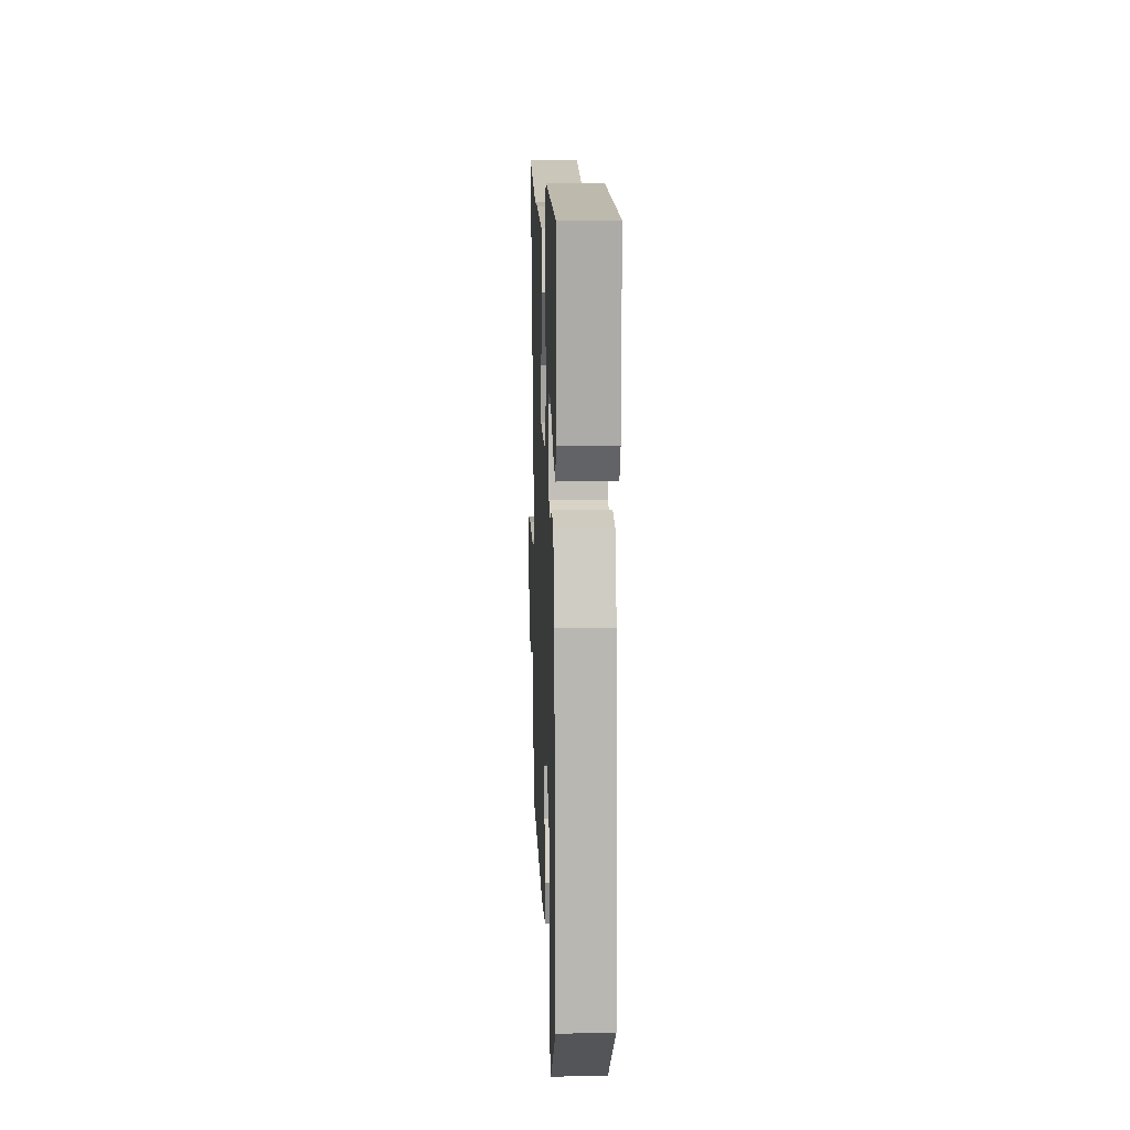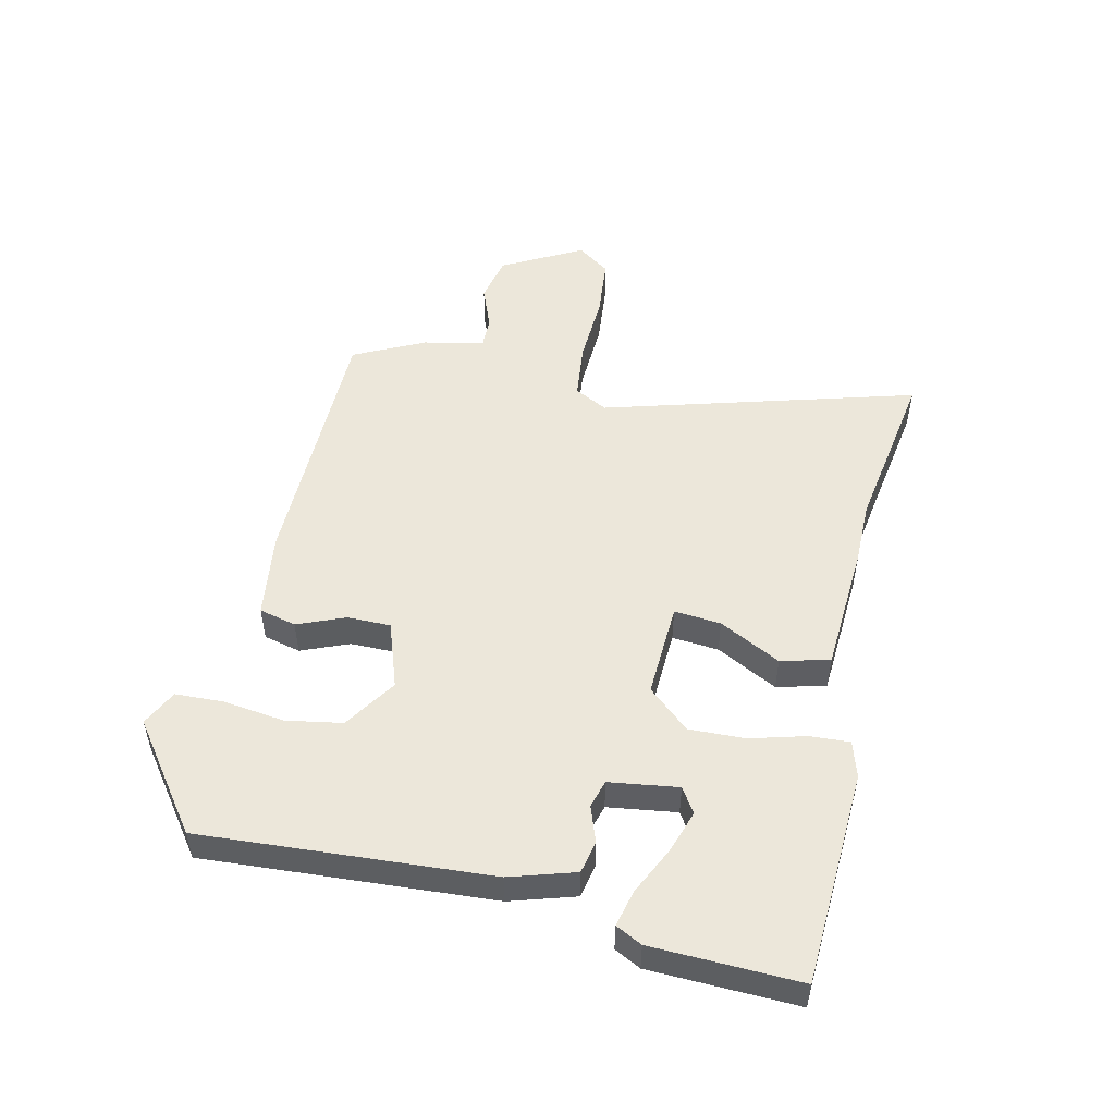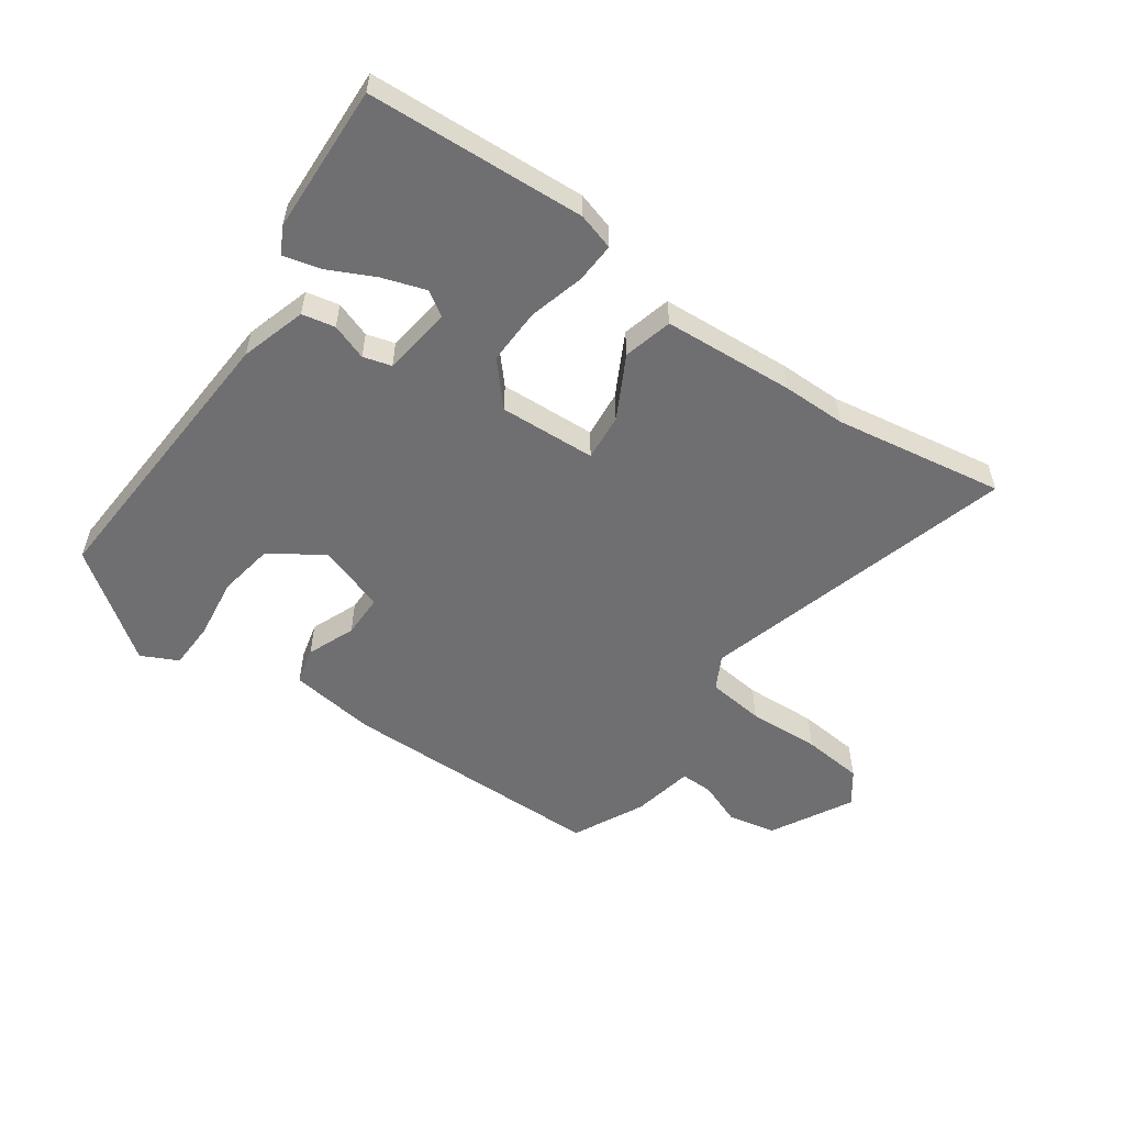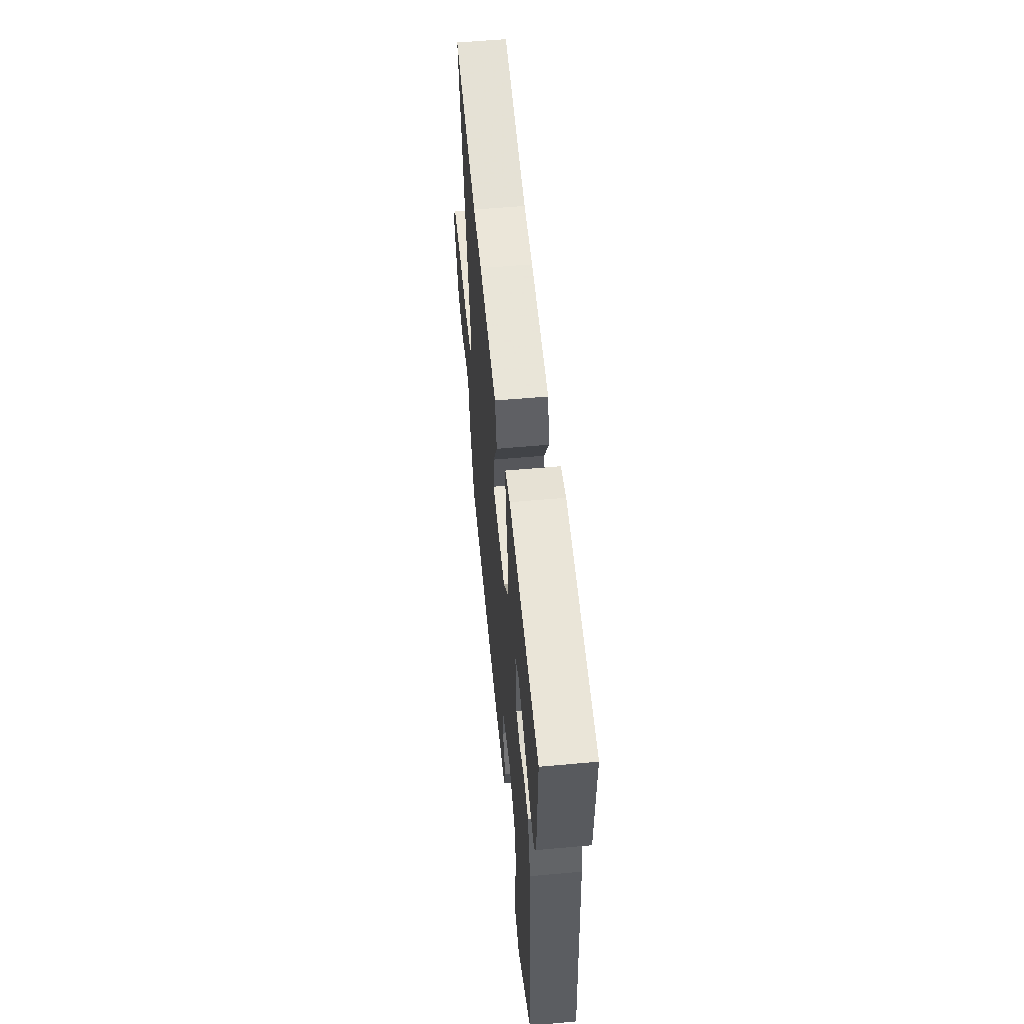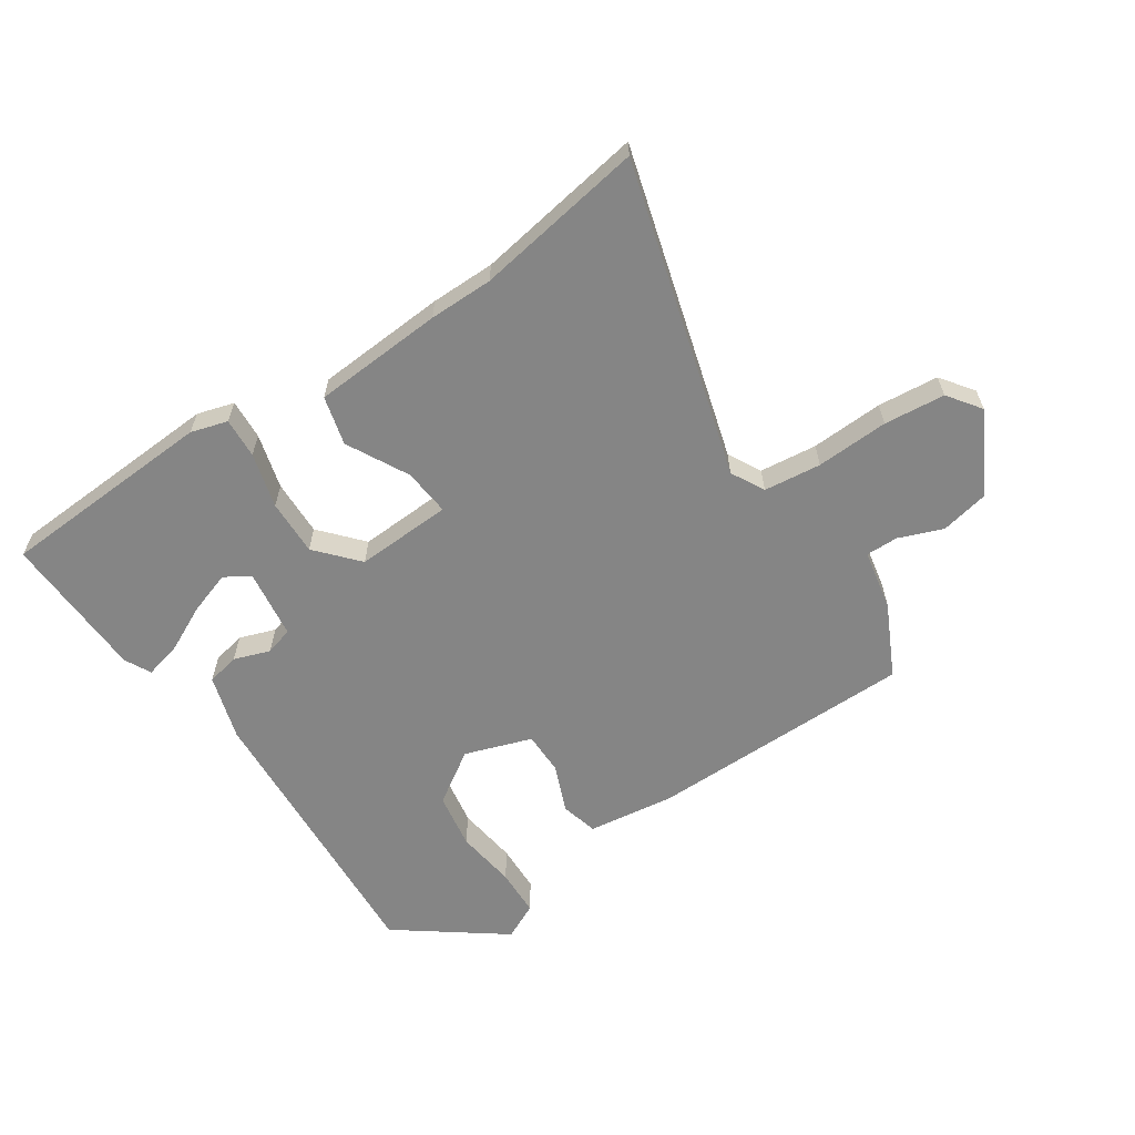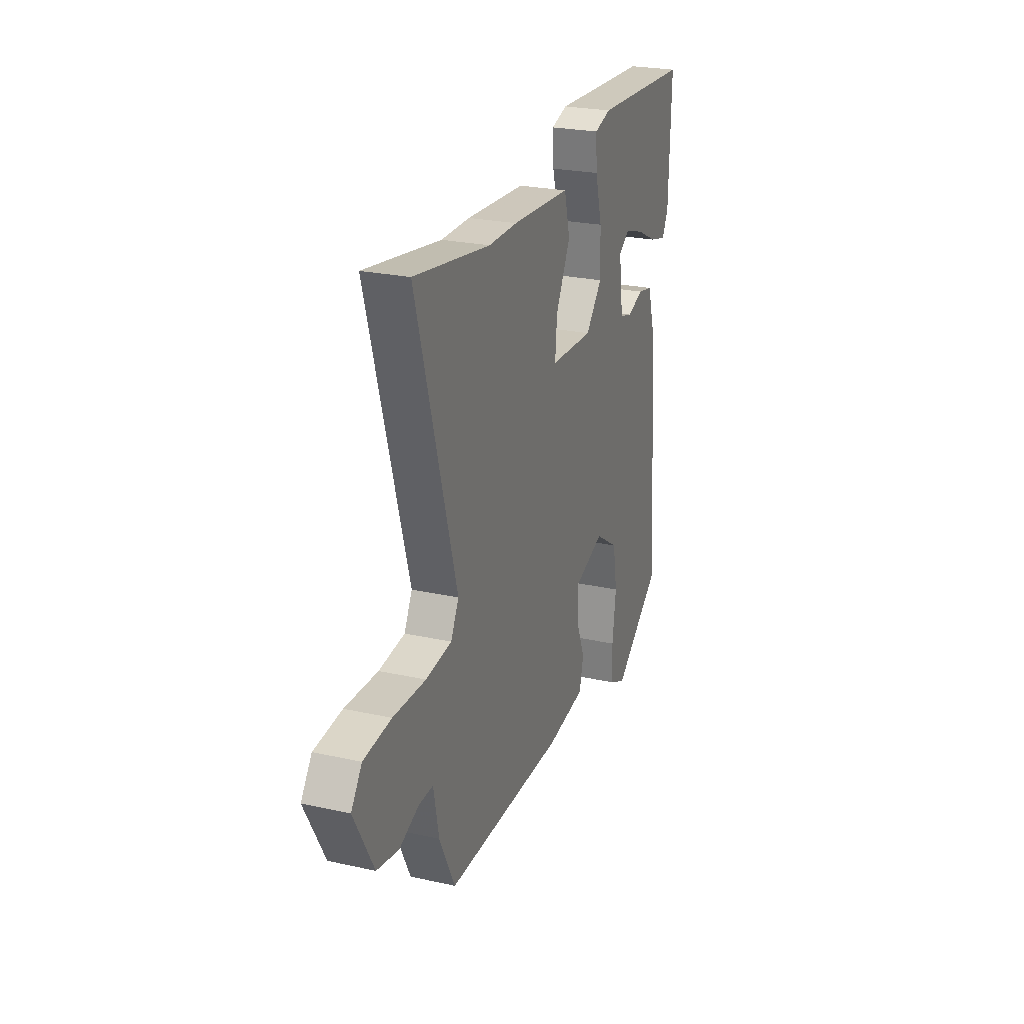
<metadata>
{"format":"obj","ext":"obj","renderer":"f3d","projection":"perspective","resolution":1024,"background":"white","views":[{"elev":12.1,"azim":-92.1,"up":"+Z"},{"elev":50.9,"azim":-77.2,"up":"+Y"},{"elev":-54.7,"azim":-34.9,"up":"+Y"},{"elev":56.5,"azim":-95.4,"up":"+Z"},{"elev":-61.7,"azim":34.0,"up":"+Y"},{"elev":24.8,"azim":109.9,"up":"+Z"}]}
</metadata>
<code>
v -0.507 0.07 -0.419
v -0.476 0.07 0.053
v -0.443 0.07 0.16
v -0.389 0.07 0.171
v -0.33 0.07 0.15
v -0.284 0.07 0.163
v -0.268 0.07 0.276
v -0.309 0.07 0.302
v -0.379 0.07 0.279
v -0.456 0.07 0.242
v -0.517 0.07 0.227
v -0.539 0.07 0.27
v -0.547 0.07 0.512
v -0.191 0.07 0.53
v -0.131 0.07 0.512
v -0.135 0.07 0.446
v -0.16 0.07 0.356
v -0.163 0.07 0.264
v -0.103 0.07 0.196
v 0.055 0.07 0.203
v 0.048 0.07 0.28
v -0.005 0.07 0.381
v 0.016 0.07 0.461
v 0.23 0.07 0.474
v 0.335 0.07 0.474
v 0.613 0.07 0.518
v 0.465 0.07 0.003
v 0.494 0.07 -0.052
v 0.588 0.07 -0.063
v 0.707 0.07 -0.058
v 0.807 0.07 -0.068
v 0.846 0.07 -0.122
v 0.774 0.07 -0.254
v 0.695 0.07 -0.27
v 0.623 0.07 -0.242
v 0.57 0.07 -0.241
v 0.55 0.07 -0.341
v 0.492 0.07 -0.458
v 0.053 0.07 -0.46
v -0.089 0.07 -0.44
v -0.104 0.07 -0.379
v -0.072 0.07 -0.301
v -0.072 0.07 -0.23
v -0.182 0.07 -0.192
v -0.268 0.07 -0.248
v -0.284 0.07 -0.34
v -0.271 0.07 -0.44
v -0.274 0.07 -0.519
v -0.334 0.07 -0.548
v -0.507 0 -0.419
v -0.476 0 0.053
v -0.443 0 0.16
v -0.389 0 0.171
v -0.33 0 0.15
v -0.284 0 0.163
v -0.268 0 0.276
v -0.309 0 0.302
v -0.379 0 0.279
v -0.456 0 0.242
v -0.517 0 0.227
v -0.539 0 0.27
v -0.547 0 0.512
v -0.191 0 0.53
v -0.131 0 0.512
v -0.135 0 0.446
v -0.16 0 0.356
v -0.163 0 0.264
v -0.103 0 0.196
v 0.055 0 0.203
v 0.048 0 0.28
v -0.005 0 0.381
v 0.016 0 0.461
v 0.23 0 0.474
v 0.335 0 0.474
v 0.613 0 0.518
v 0.465 0 0.003
v 0.494 0 -0.052
v 0.588 0 -0.063
v 0.707 0 -0.058
v 0.807 0 -0.068
v 0.846 0 -0.122
v 0.774 0 -0.254
v 0.695 0 -0.27
v 0.623 0 -0.242
v 0.57 0 -0.241
v 0.55 0 -0.341
v 0.492 0 -0.458
v 0.053 0 -0.46
v -0.089 0 -0.44
v -0.104 0 -0.379
v -0.072 0 -0.301
v -0.072 0 -0.23
v -0.182 0 -0.192
v -0.268 0 -0.248
v -0.284 0 -0.34
v -0.271 0 -0.44
v -0.274 0 -0.519
v -0.334 0 -0.548
f 46 47 48 49
f 45 46 49 1
f 39 40 41 42
f 39 42 43
f 36 37 38 39
f 36 39 43
f 32 33 34 35
f 32 35 36
f 29 30 31 32
f 28 29 32 36
f 27 28 36 43
f 25 26 27 43
f 21 22 23 24
f 20 21 24 25
f 14 15 16 17
f 14 17 18
f 13 14 18
f 9 10 11 12
f 8 9 12 13
f 7 8 13 18
f 2 3 4 5
f 45 1 2 5
f 44 45 5 6
f 20 25 43 44
f 19 20 44 6
f 6 7 18 19
f 98 97 96 95
f 50 98 95 94
f 91 90 89 88
f 92 91 88
f 88 87 86 85
f 92 88 85
f 84 83 82 81
f 85 84 81
f 81 80 79 78
f 85 81 78 77
f 92 85 77 76
f 92 76 75 74
f 73 72 71 70
f 74 73 70 69
f 66 65 64 63
f 67 66 63
f 67 63 62
f 61 60 59 58
f 62 61 58 57
f 67 62 57 56
f 54 53 52 51
f 54 51 50 94
f 55 54 94 93
f 93 92 74 69
f 55 93 69 68
f 68 67 56 55
f 1 50 51 2
f 2 51 52 3
f 3 52 53 4
f 4 53 54 5
f 5 54 55 6
f 6 55 56 7
f 7 56 57 8
f 8 57 58 9
f 9 58 59 10
f 10 59 60 11
f 11 60 61 12
f 12 61 62 13
f 13 62 63 14
f 14 63 64 15
f 15 64 65 16
f 16 65 66 17
f 17 66 67 18
f 18 67 68 19
f 19 68 69 20
f 20 69 70 21
f 21 70 71 22
f 22 71 72 23
f 23 72 73 24
f 24 73 74 25
f 25 74 75 26
f 26 75 76 27
f 27 76 77 28
f 28 77 78 29
f 29 78 79 30
f 30 79 80 31
f 31 80 81 32
f 32 81 82 33
f 33 82 83 34
f 34 83 84 35
f 35 84 85 36
f 36 85 86 37
f 37 86 87 38
f 38 87 88 39
f 39 88 89 40
f 40 89 90 41
f 41 90 91 42
f 42 91 92 43
f 43 92 93 44
f 44 93 94 45
f 45 94 95 46
f 46 95 96 47
f 47 96 97 48
f 48 97 98 49
f 49 98 50 1

</code>
